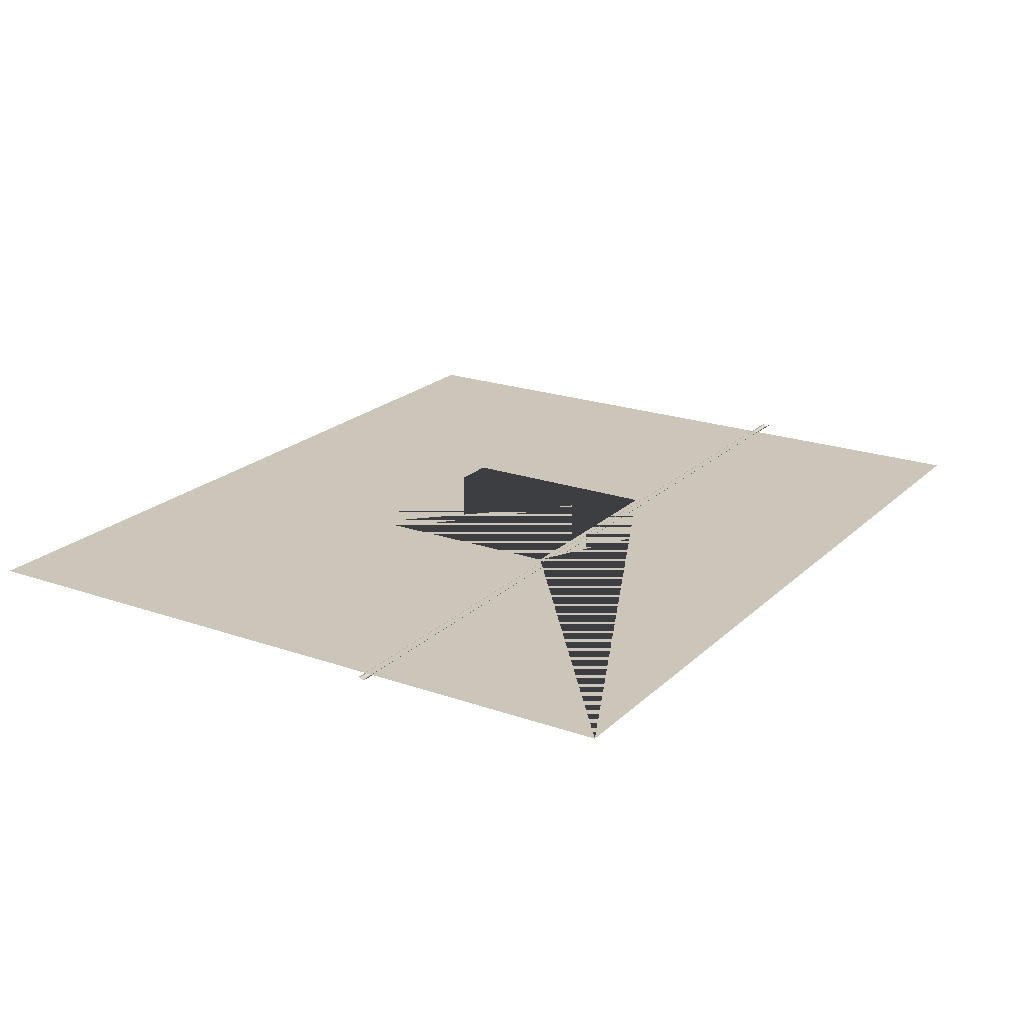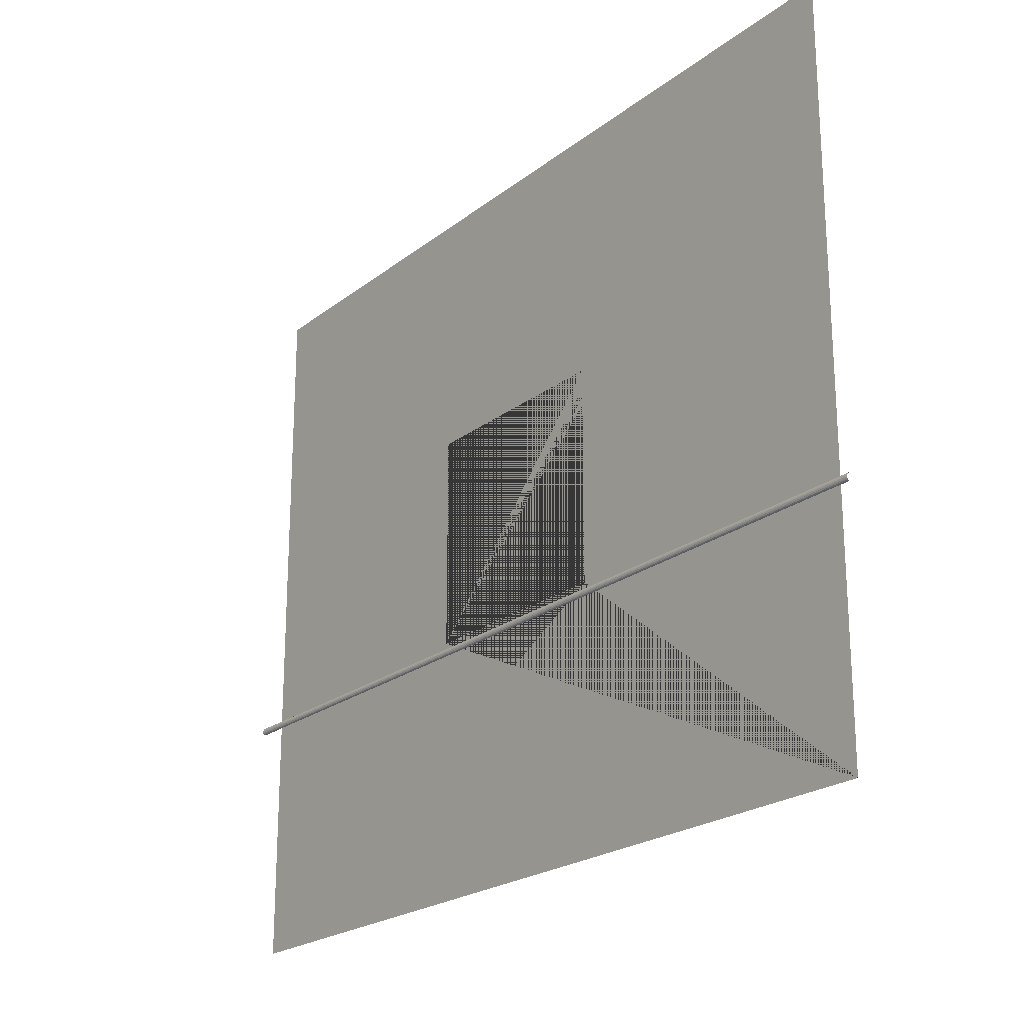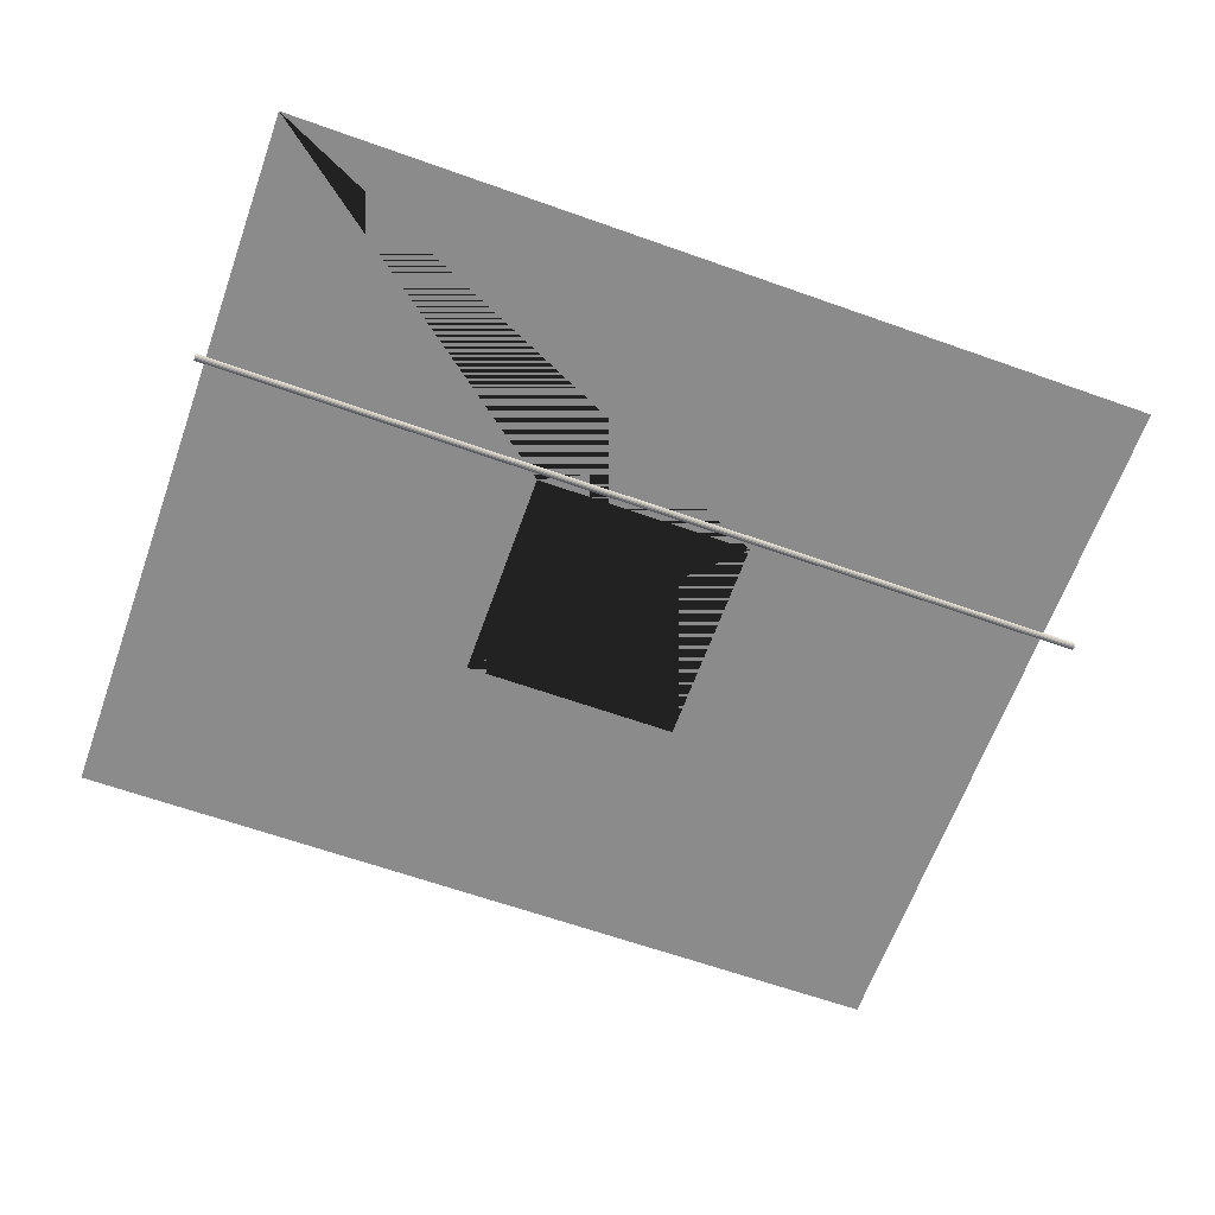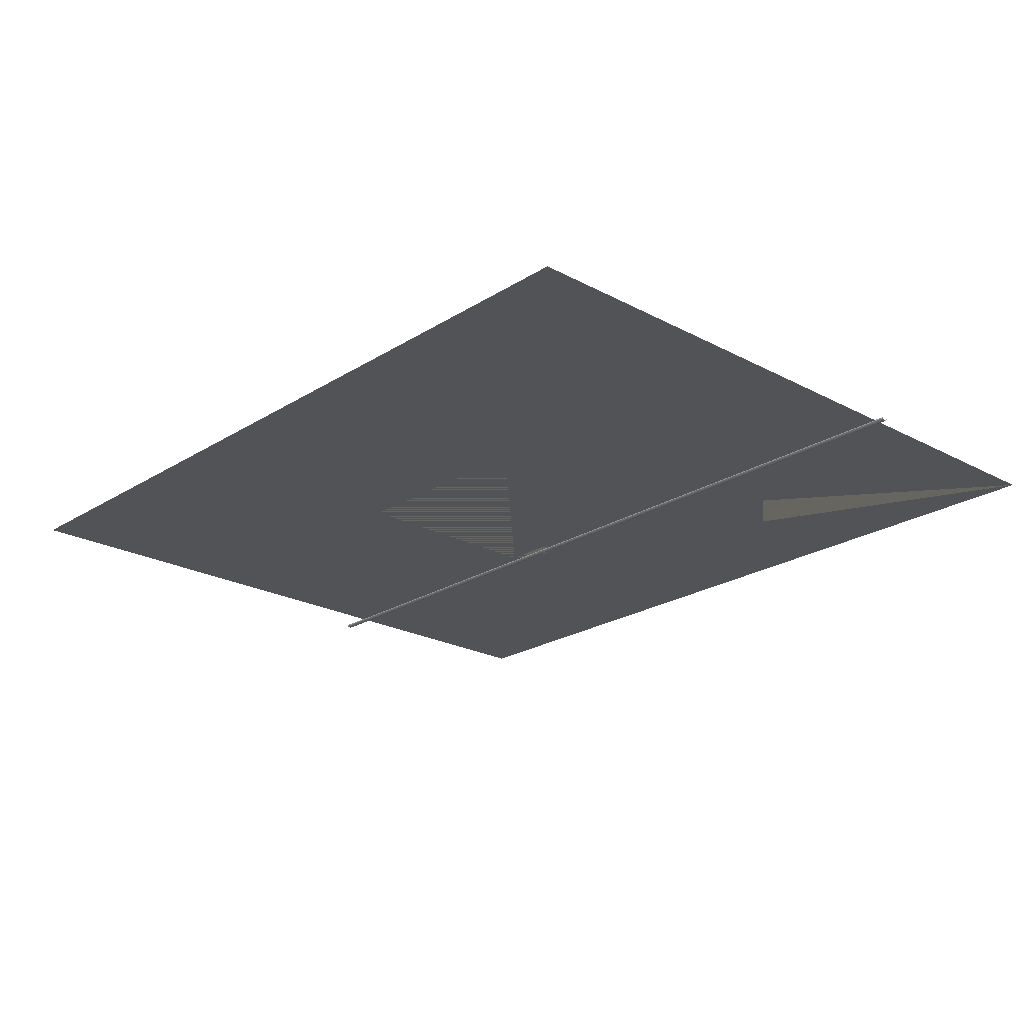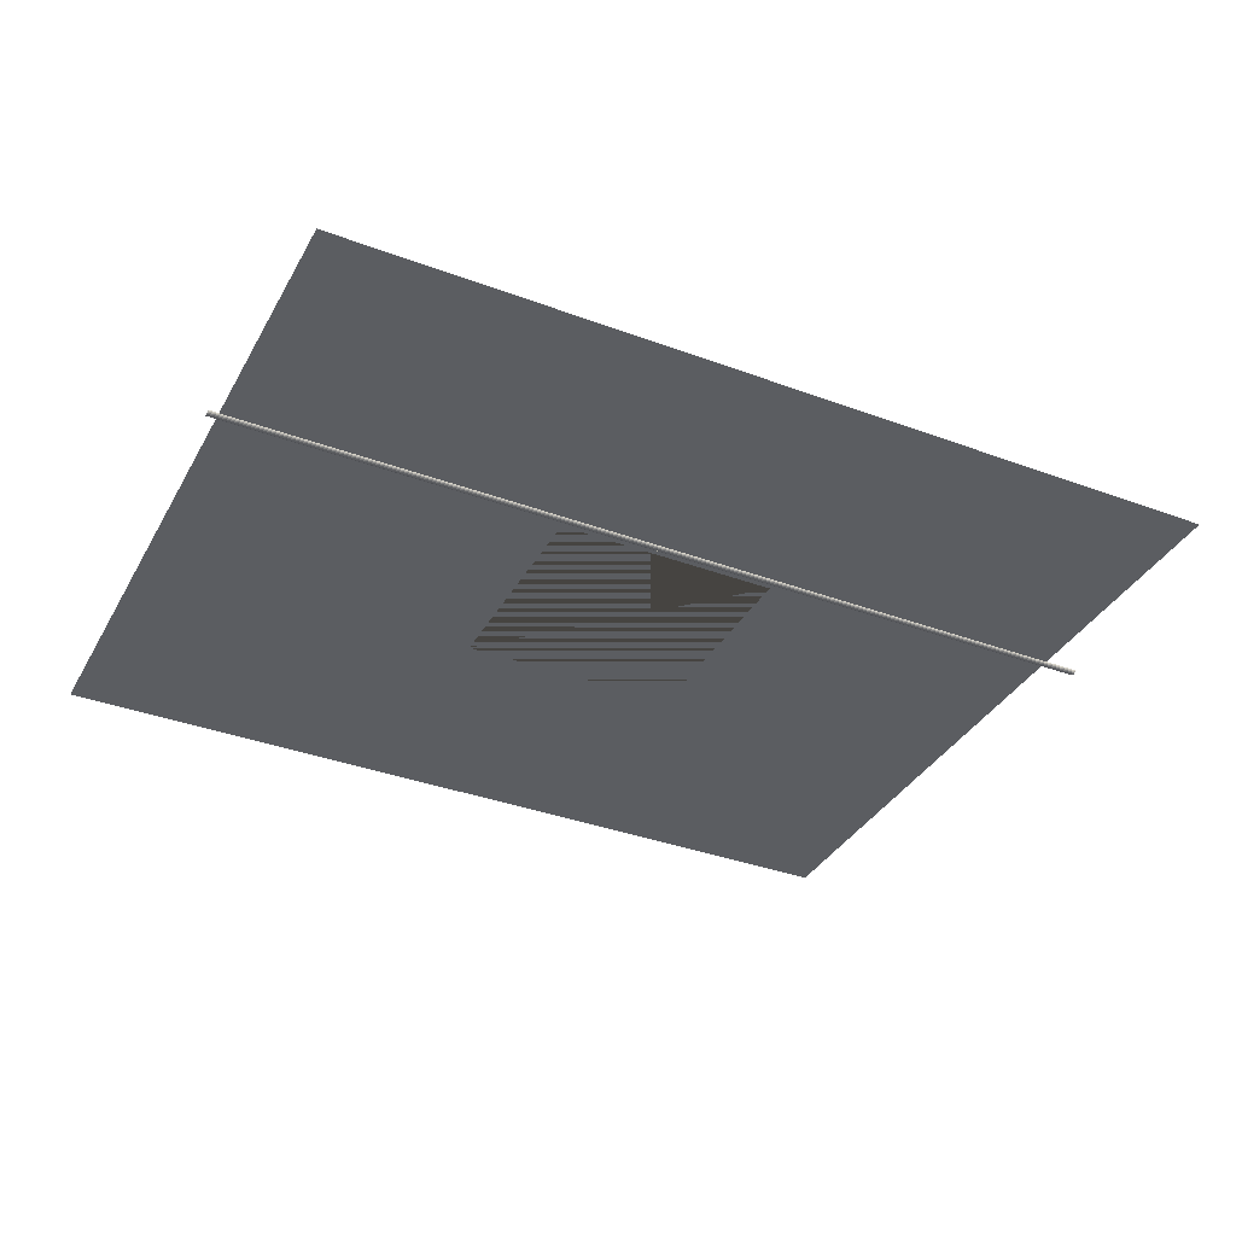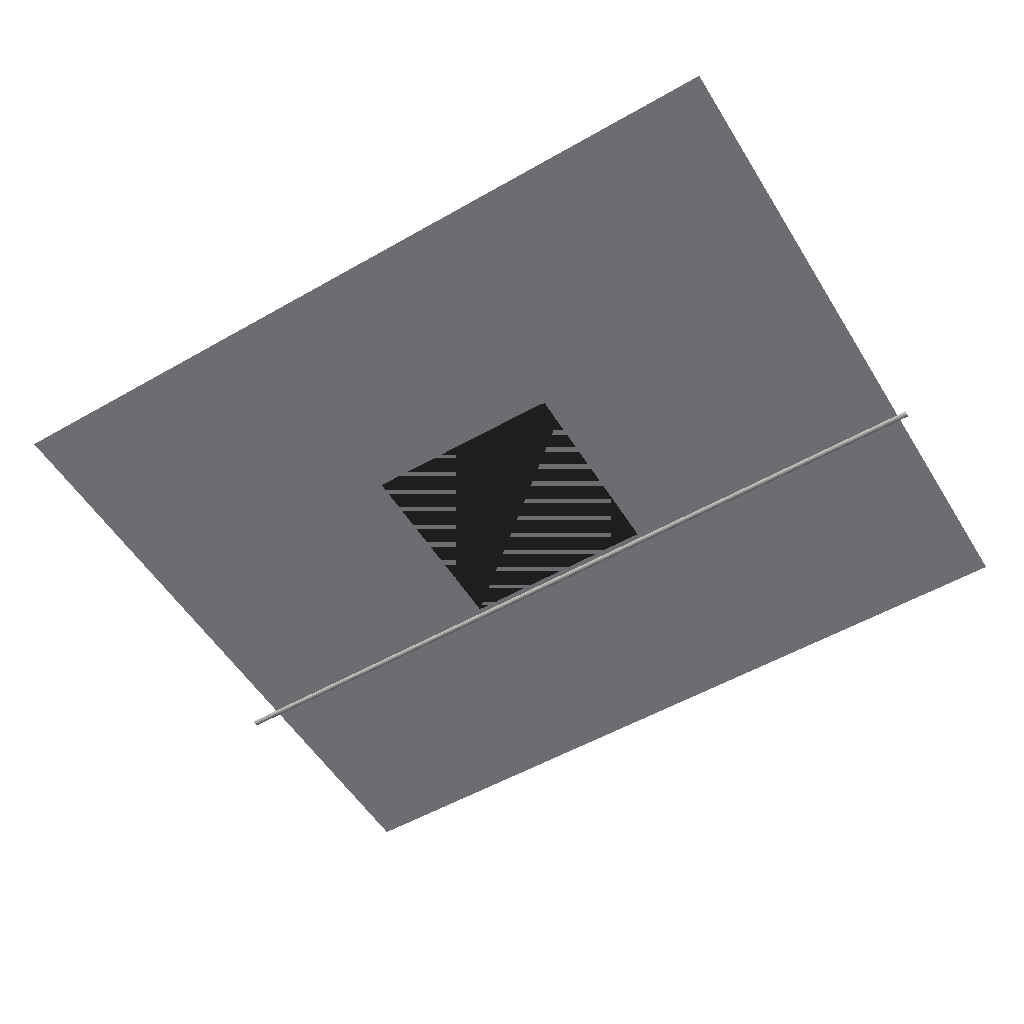
<metadata>
{"format":"obj","ext":"obj","renderer":"f3d","projection":"perspective","resolution":1024,"background":"white","views":[{"elev":21.0,"azim":122.1,"up":"+Y"},{"elev":-22.1,"azim":52.9,"up":"+Z"},{"elev":-64.0,"azim":160.3,"up":"+Y"},{"elev":-22.5,"azim":47.3,"up":"+Y"},{"elev":-35.9,"azim":154.0,"up":"+Y"},{"elev":-54.0,"azim":31.3,"up":"+Y"}]}
</metadata>
<code>
o ceilingPlane
v -51.98 -0.3225 54.94
v 55.1 -0.3225 54.94
v -51.98 -0.3225 -35.98
v 55.1 -0.3225 -35.98
v 13.66 -0.3225 23.3
v -13.66 -0.3225 23.3
v -13.66 -0.3225 -3.642
v 13.66 -0.3225 -3.642
f 7 3 1 2 4 8 5 6
f 8 4 3 7
o metalSupport
v -56.33 -0.287 -5.326
v 56.33 -0.287 -5.326
v -56.33 -0.4164 -5.291
v 56.33 -0.4164 -5.291
v -56.33 -0.5261 -5.19
v 56.33 -0.5261 -5.19
v -56.33 -0.5994 -5.04
v 56.33 -0.5994 -5.04
v -56.33 -0.6251 -4.863
v 56.33 -0.6251 -4.863
v -56.33 -0.5994 -4.687
v 56.33 -0.5994 -4.687
v -56.33 -0.5261 -4.537
v 56.33 -0.5261 -4.537
v -56.33 -0.4164 -4.436
v 56.33 -0.4164 -4.436
v -56.33 -0.287 -4.401
v 56.33 -0.287 -4.401
f 9 10 12 11
f 11 12 14 13
f 13 14 16 15
f 15 16 18 17
f 17 18 20 19
f 19 20 22 21
f 21 22 24 23
f 23 24 26 25

</code>
